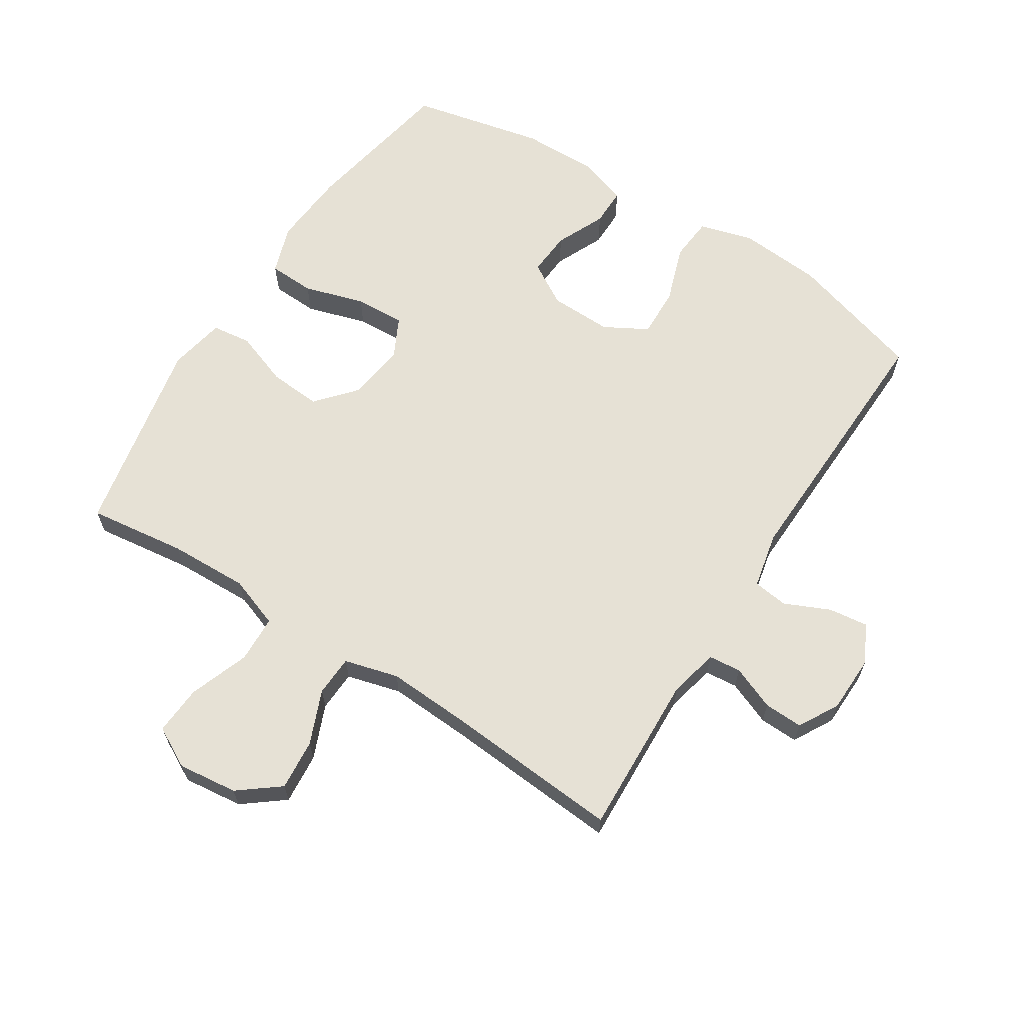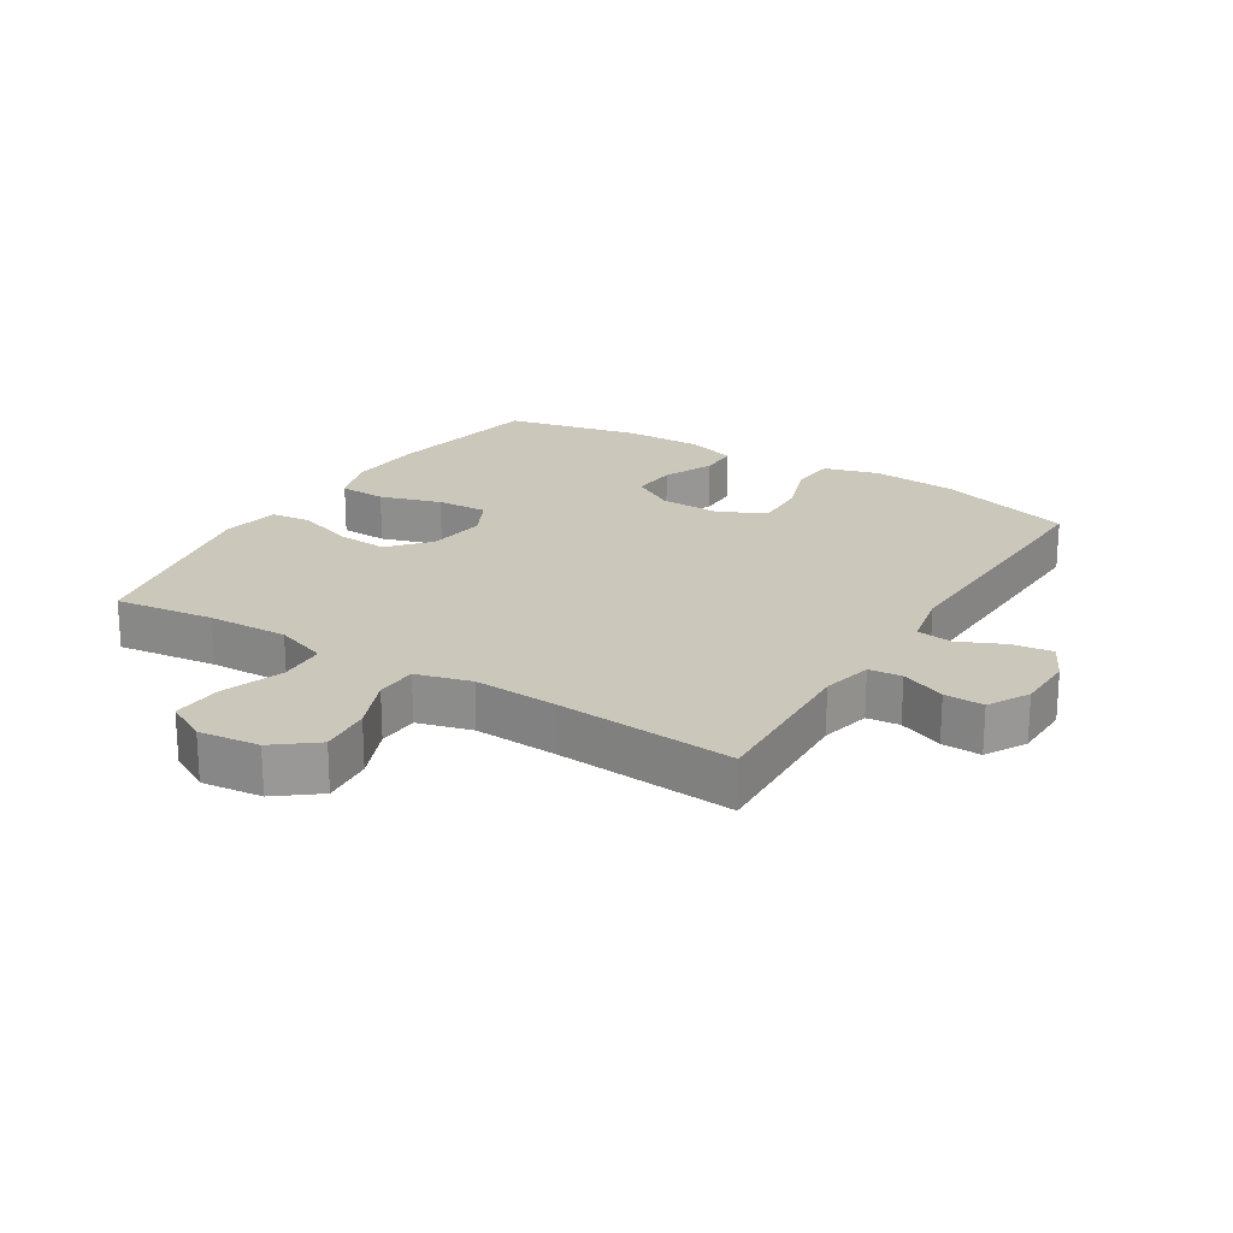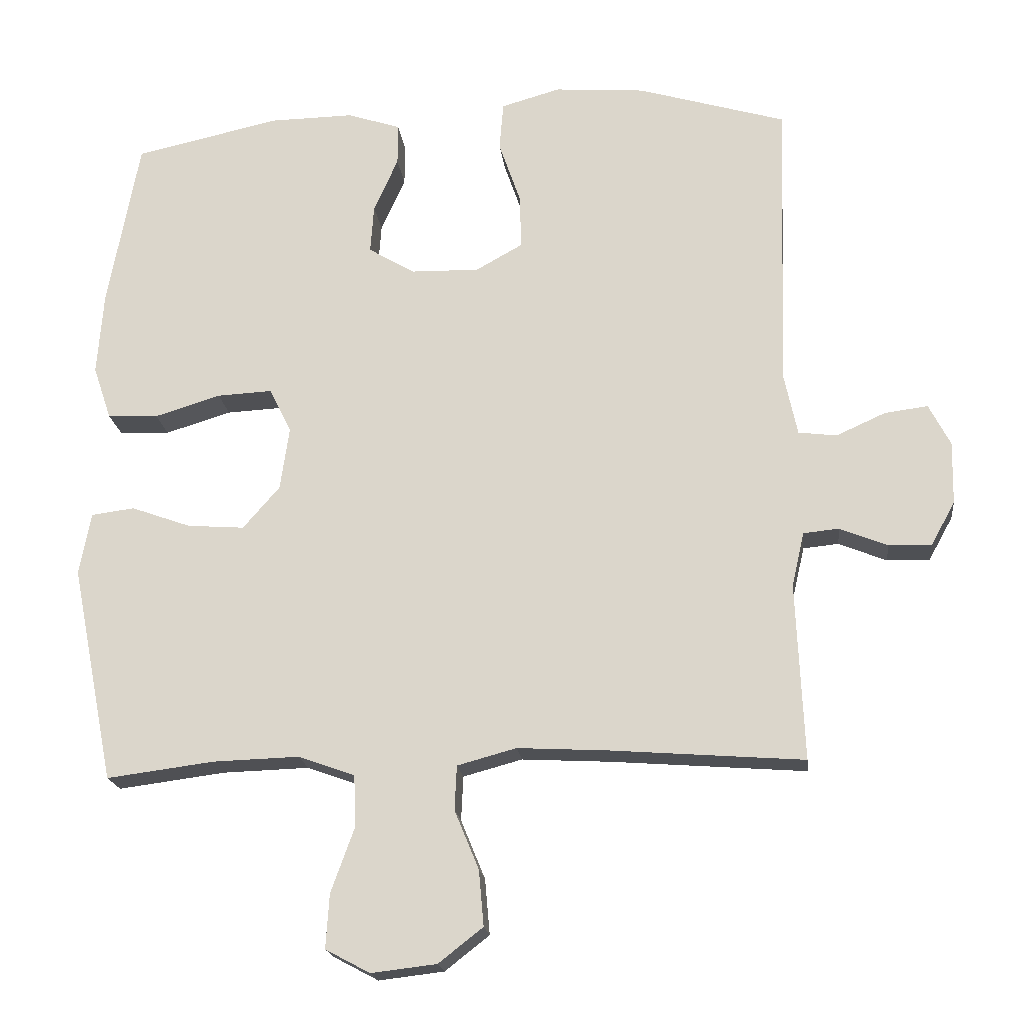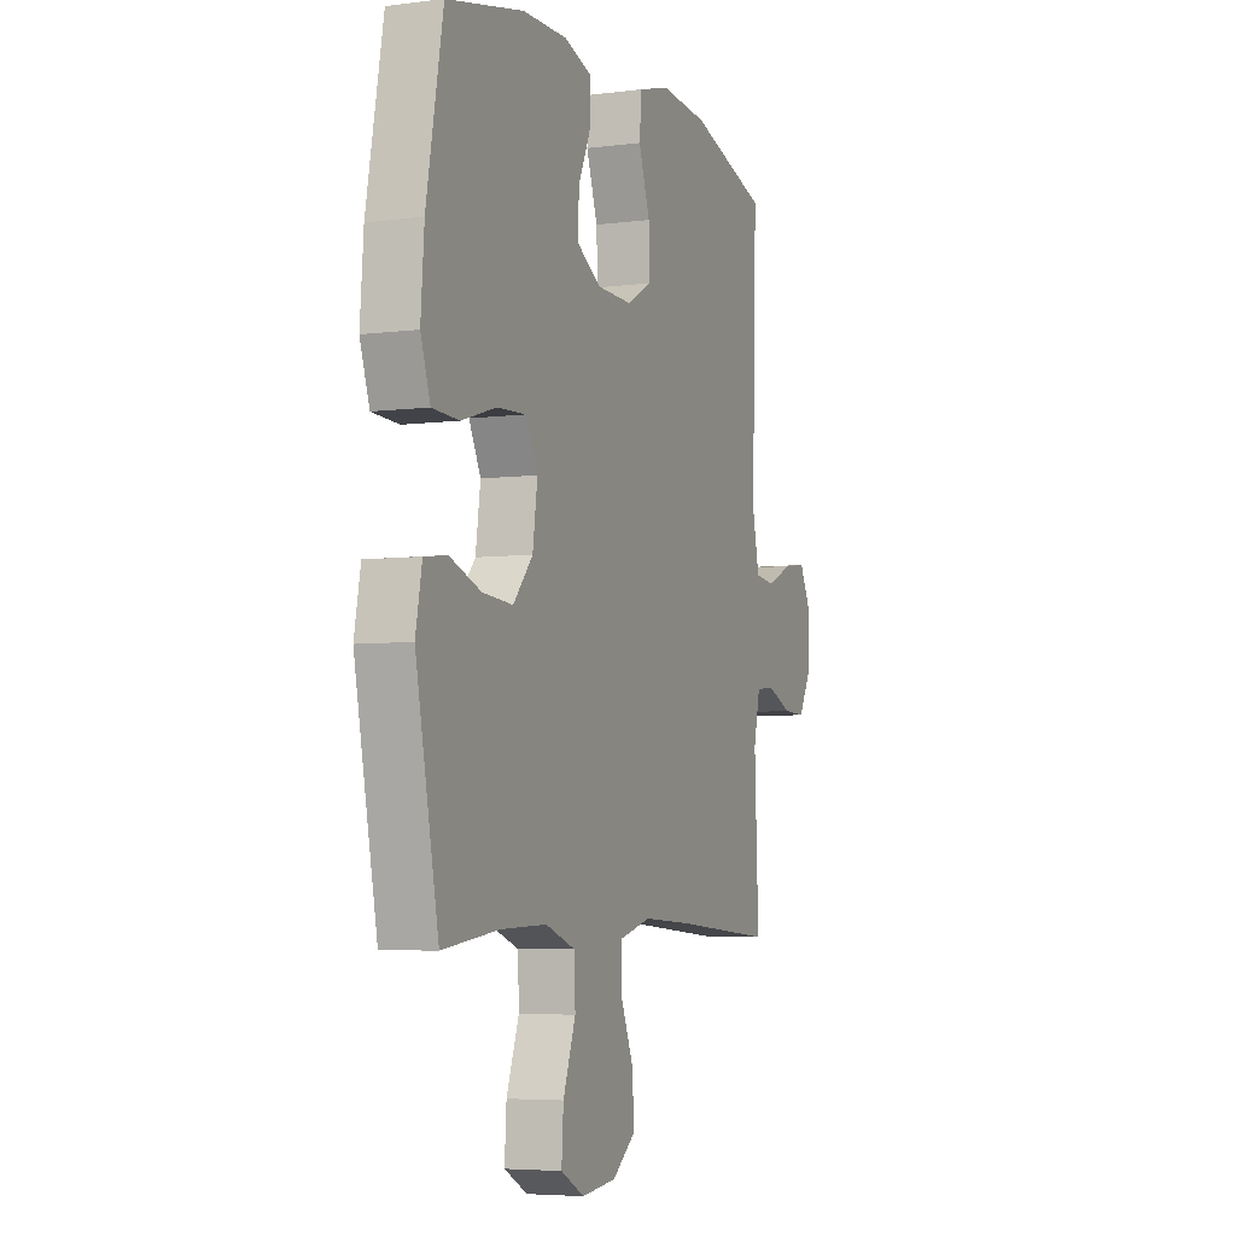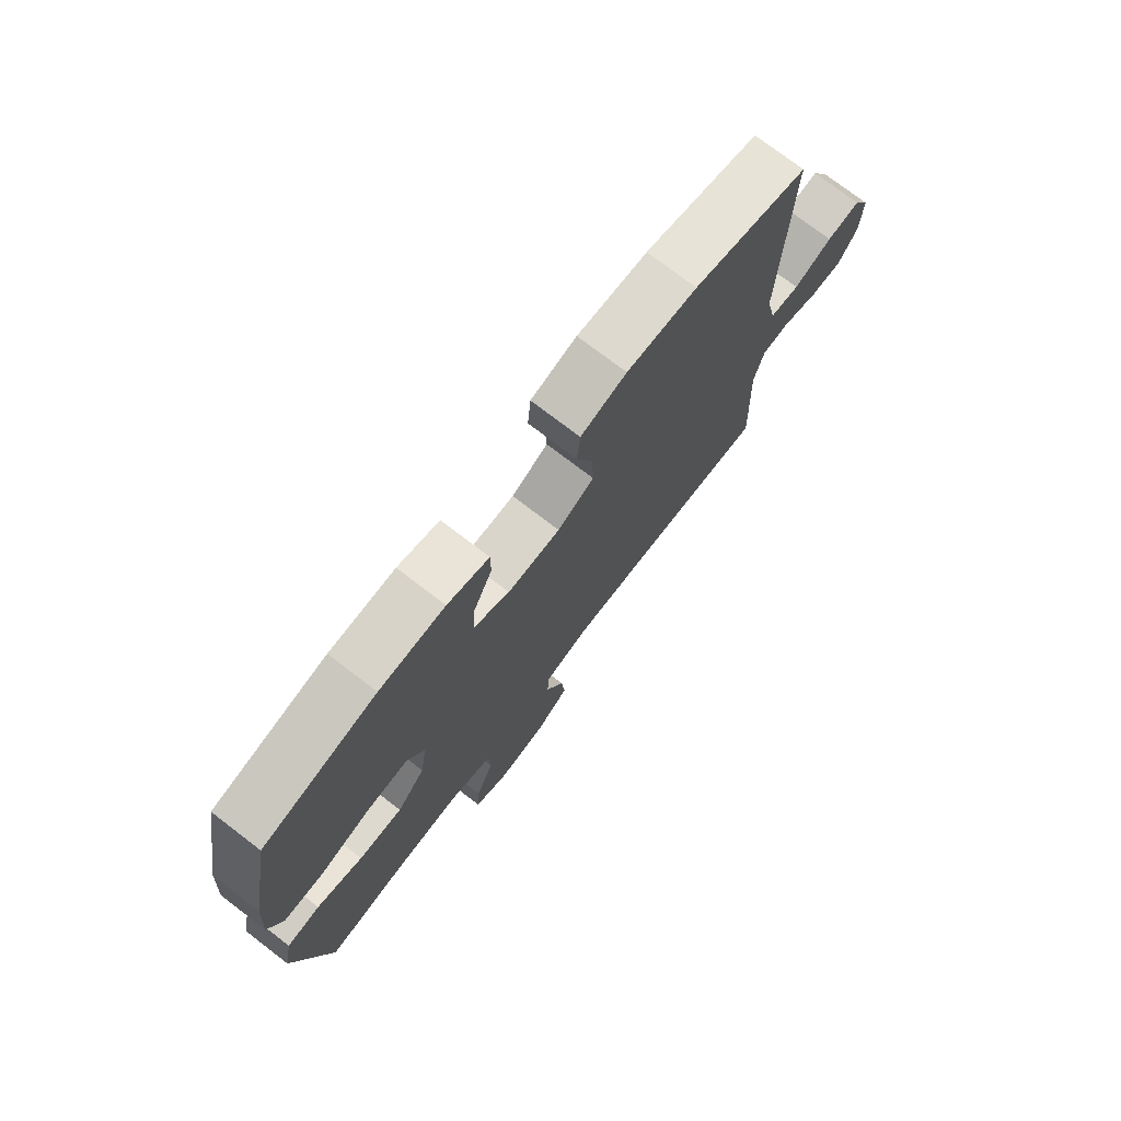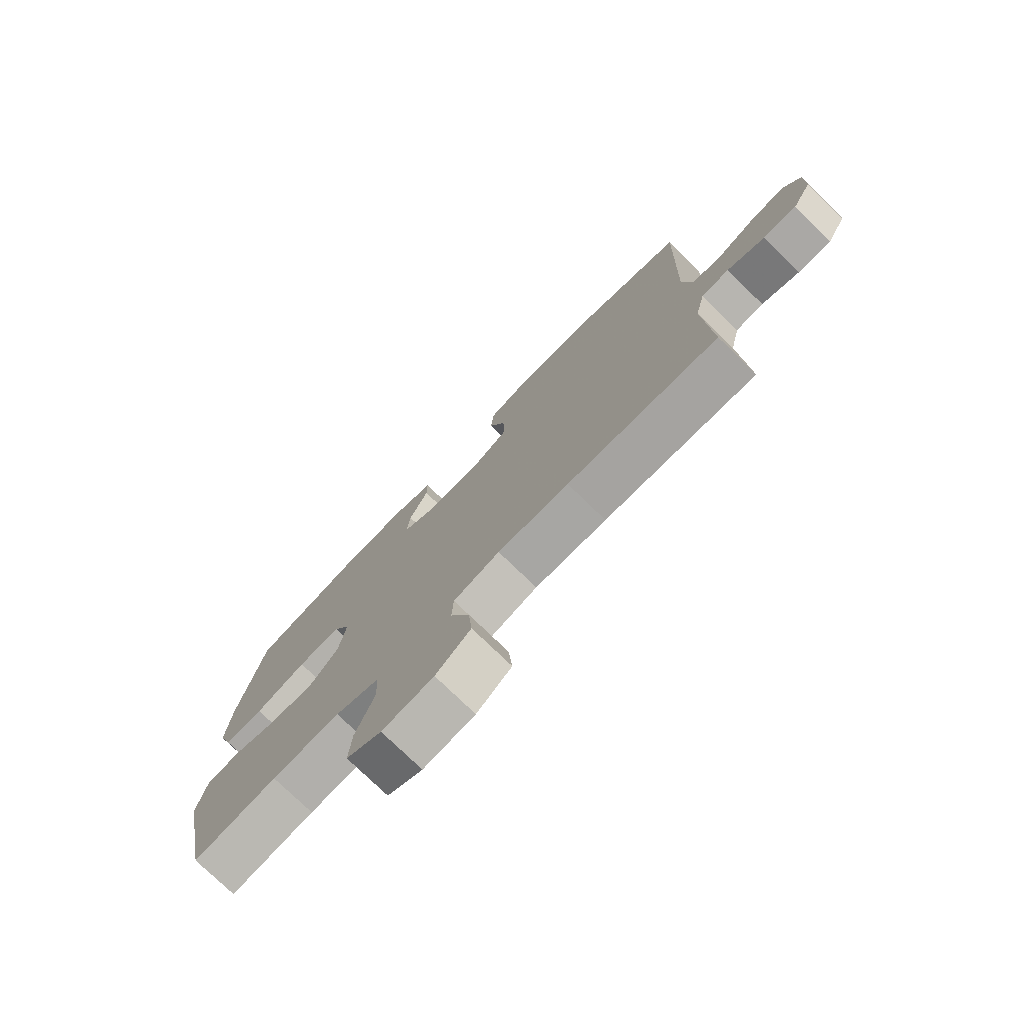
<metadata>
{"format":"obj","ext":"obj","renderer":"f3d","projection":"perspective","resolution":1024,"background":"white","views":[{"elev":64.4,"azim":-147.4,"up":"+Y"},{"elev":21.7,"azim":-148.2,"up":"+Y"},{"elev":-19.1,"azim":-173.5,"up":"+Z"},{"elev":-5.3,"azim":111.8,"up":"+Z"},{"elev":75.4,"azim":127.4,"up":"+Z"},{"elev":-76.7,"azim":-134.1,"up":"+Z"}]}
</metadata>
<code>
v -0.5 0.07 -0.5
v -0.489 0.07 -0.245
v -0.507 0.07 -0.167
v -0.558 0.07 -0.162
v -0.627 0.07 -0.19
v -0.688 0.07 -0.192
v -0.723 0.07 -0.129
v -0.725 0.07 -0.039
v -0.694 0.07 0.021
v -0.632 0.07 0.013
v -0.561 0.07 -0.019
v -0.506 0.07 -0.012
v -0.487 0.07 0.077
v -0.5 0.07 0.5
v -0.287 0.07 0.563
v -0.157 0.07 0.573
v -0.072 0.07 0.549
v -0.066 0.07 0.48
v -0.097 0.07 0.39
v -0.1 0.07 0.311
v -0.032 0.07 0.273
v 0.066 0.07 0.275
v 0.133 0.07 0.315
v 0.128 0.07 0.385
v 0.093 0.07 0.463
v 0.093 0.07 0.523
v 0.17 0.07 0.548
v 0.291 0.07 0.546
v 0.5 0.07 0.5
v 0.545 0.07 0.256
v 0.554 0.07 0.136
v 0.528 0.07 0.059
v 0.455 0.07 0.056
v 0.36 0.07 0.085
v 0.281 0.07 0.089
v 0.249 0.07 0.025
v 0.262 0.07 -0.066
v 0.315 0.07 -0.127
v 0.397 0.07 -0.121
v 0.483 0.07 -0.09
v 0.545 0.07 -0.098
v 0.562 0.07 -0.187
v 0.5 0.07 -0.5
v 0.346 0.07 -0.48
v 0.221 0.07 -0.476
v 0.14 0.07 -0.505
v 0.137 0.07 -0.579
v 0.171 0.07 -0.673
v 0.176 0.07 -0.751
v 0.112 0.07 -0.785
v 0.018 0.07 -0.774
v -0.046 0.07 -0.724
v -0.039 0.07 -0.644
v -0.004 0.07 -0.559
v -0.007 0.07 -0.495
v -0.092 0.07 -0.472
v -0.223 0.07 -0.479
v -0.5 0 -0.5
v -0.489 0 -0.245
v -0.507 0 -0.167
v -0.558 0 -0.162
v -0.627 0 -0.19
v -0.688 0 -0.192
v -0.723 0 -0.129
v -0.725 0 -0.039
v -0.694 0 0.021
v -0.632 0 0.013
v -0.561 0 -0.019
v -0.506 0 -0.012
v -0.487 0 0.077
v -0.5 0 0.5
v -0.287 0 0.563
v -0.157 0 0.573
v -0.072 0 0.549
v -0.066 0 0.48
v -0.097 0 0.39
v -0.1 0 0.311
v -0.032 0 0.273
v 0.066 0 0.275
v 0.133 0 0.315
v 0.128 0 0.385
v 0.093 0 0.463
v 0.093 0 0.523
v 0.17 0 0.548
v 0.291 0 0.546
v 0.5 0 0.5
v 0.545 0 0.256
v 0.554 0 0.136
v 0.528 0 0.059
v 0.455 0 0.056
v 0.36 0 0.085
v 0.281 0 0.089
v 0.249 0 0.025
v 0.262 0 -0.066
v 0.315 0 -0.127
v 0.397 0 -0.121
v 0.483 0 -0.09
v 0.545 0 -0.098
v 0.562 0 -0.187
v 0.5 0 -0.5
v 0.346 0 -0.48
v 0.221 0 -0.476
v 0.14 0 -0.505
v 0.137 0 -0.579
v 0.171 0 -0.673
v 0.176 0 -0.751
v 0.112 0 -0.785
v 0.018 0 -0.774
v -0.046 0 -0.724
v -0.039 0 -0.644
v -0.004 0 -0.559
v -0.007 0 -0.495
v -0.092 0 -0.472
v -0.223 0 -0.479
f 51 52 53 54
f 51 54 55
f 50 51 55
f 47 48 49 50
f 46 47 50 55
f 45 46 55 56
f 41 42 43 44
f 39 40 41 44
f 38 39 44 45
f 37 38 45 56
f 31 32 33 34
f 31 34 35
f 30 31 35
f 29 30 35
f 28 29 35
f 27 28 35 36
f 24 25 26 27
f 23 24 27 36
f 16 17 18 19
f 16 19 20
f 13 14 15 16
f 12 13 16 20
f 8 9 10 11
f 6 7 8 11
f 4 5 6 11
f 3 4 11 12
f 2 3 12 20
f 57 1 2 20
f 22 23 36 37
f 21 22 37 56
f 20 21 56 57
f 111 110 109 108
f 112 111 108
f 112 108 107
f 107 106 105 104
f 112 107 104 103
f 113 112 103 102
f 101 100 99 98
f 101 98 97 96
f 102 101 96 95
f 113 102 95 94
f 91 90 89 88
f 92 91 88
f 92 88 87
f 92 87 86
f 92 86 85
f 93 92 85 84
f 84 83 82 81
f 93 84 81 80
f 76 75 74 73
f 77 76 73
f 73 72 71 70
f 77 73 70 69
f 68 67 66 65
f 68 65 64 63
f 68 63 62 61
f 69 68 61 60
f 77 69 60 59
f 77 59 58 114
f 94 93 80 79
f 113 94 79 78
f 114 113 78 77
f 1 58 59 2
f 2 59 60 3
f 3 60 61 4
f 4 61 62 5
f 5 62 63 6
f 6 63 64 7
f 7 64 65 8
f 8 65 66 9
f 9 66 67 10
f 10 67 68 11
f 11 68 69 12
f 12 69 70 13
f 13 70 71 14
f 14 71 72 15
f 15 72 73 16
f 16 73 74 17
f 17 74 75 18
f 18 75 76 19
f 19 76 77 20
f 20 77 78 21
f 21 78 79 22
f 22 79 80 23
f 23 80 81 24
f 24 81 82 25
f 25 82 83 26
f 26 83 84 27
f 27 84 85 28
f 28 85 86 29
f 29 86 87 30
f 30 87 88 31
f 31 88 89 32
f 32 89 90 33
f 33 90 91 34
f 34 91 92 35
f 35 92 93 36
f 36 93 94 37
f 37 94 95 38
f 38 95 96 39
f 39 96 97 40
f 40 97 98 41
f 41 98 99 42
f 42 99 100 43
f 43 100 101 44
f 44 101 102 45
f 45 102 103 46
f 46 103 104 47
f 47 104 105 48
f 48 105 106 49
f 49 106 107 50
f 50 107 108 51
f 51 108 109 52
f 52 109 110 53
f 53 110 111 54
f 54 111 112 55
f 55 112 113 56
f 56 113 114 57
f 57 114 58 1

</code>
